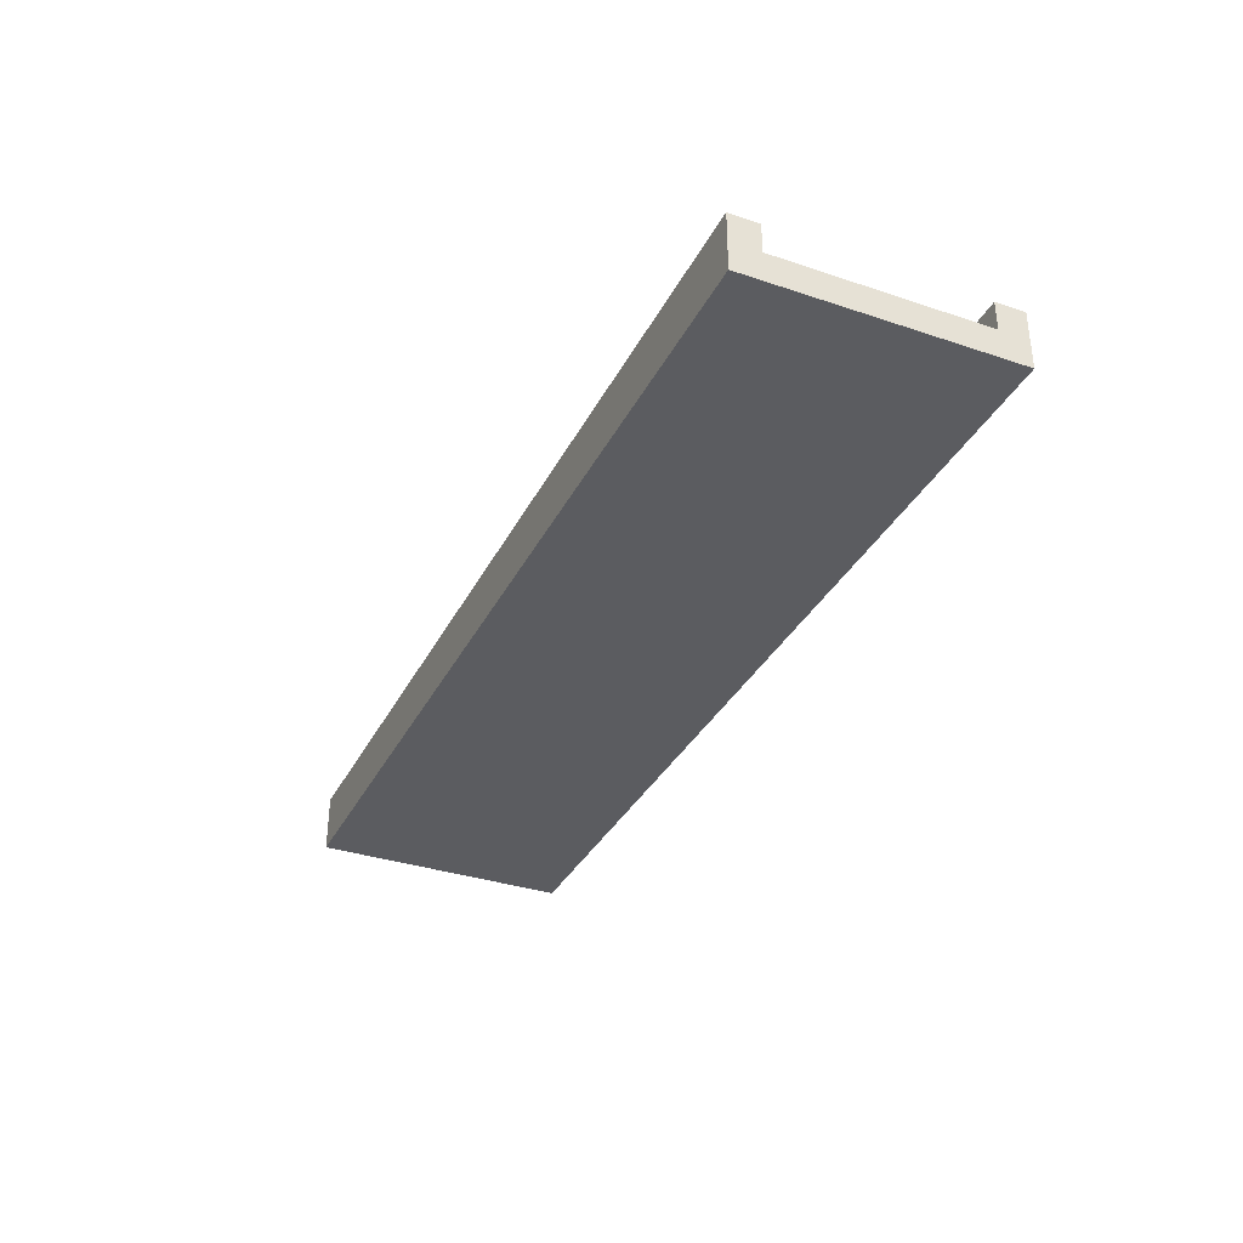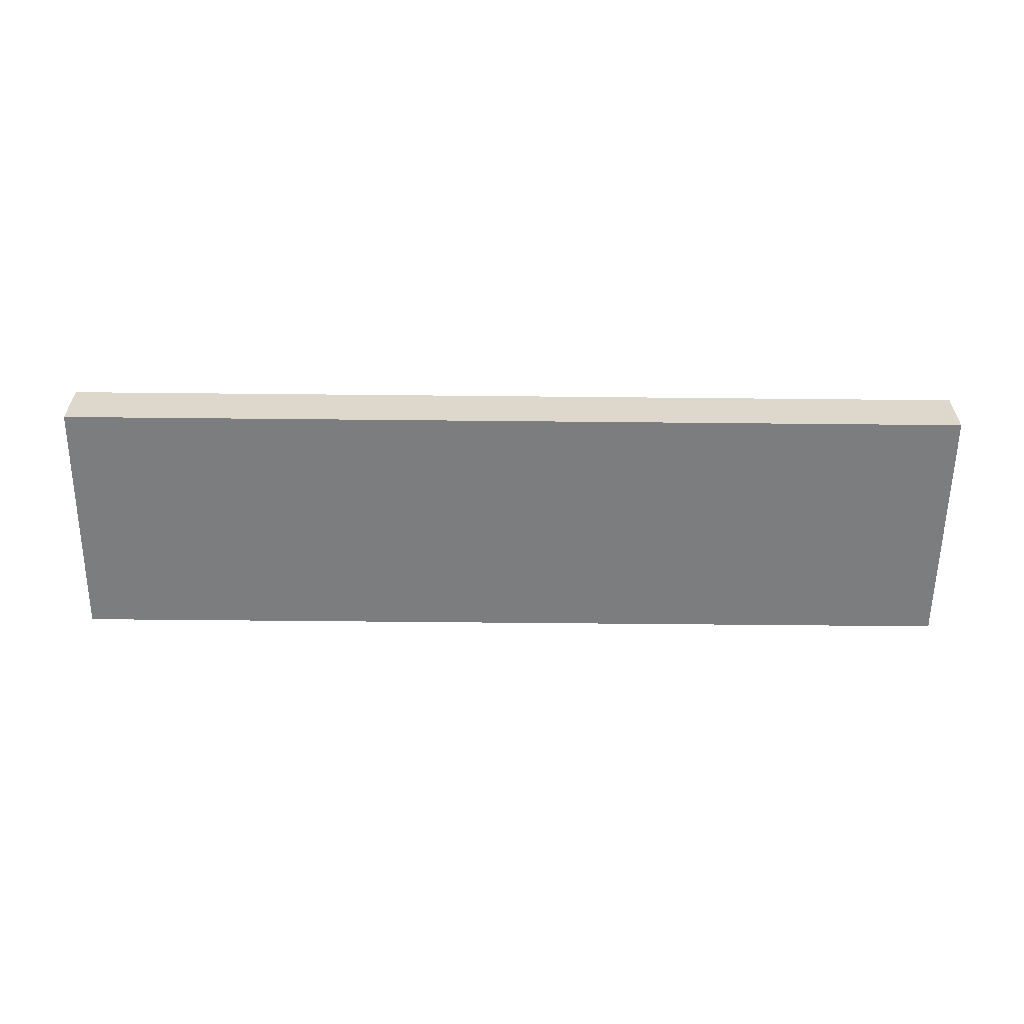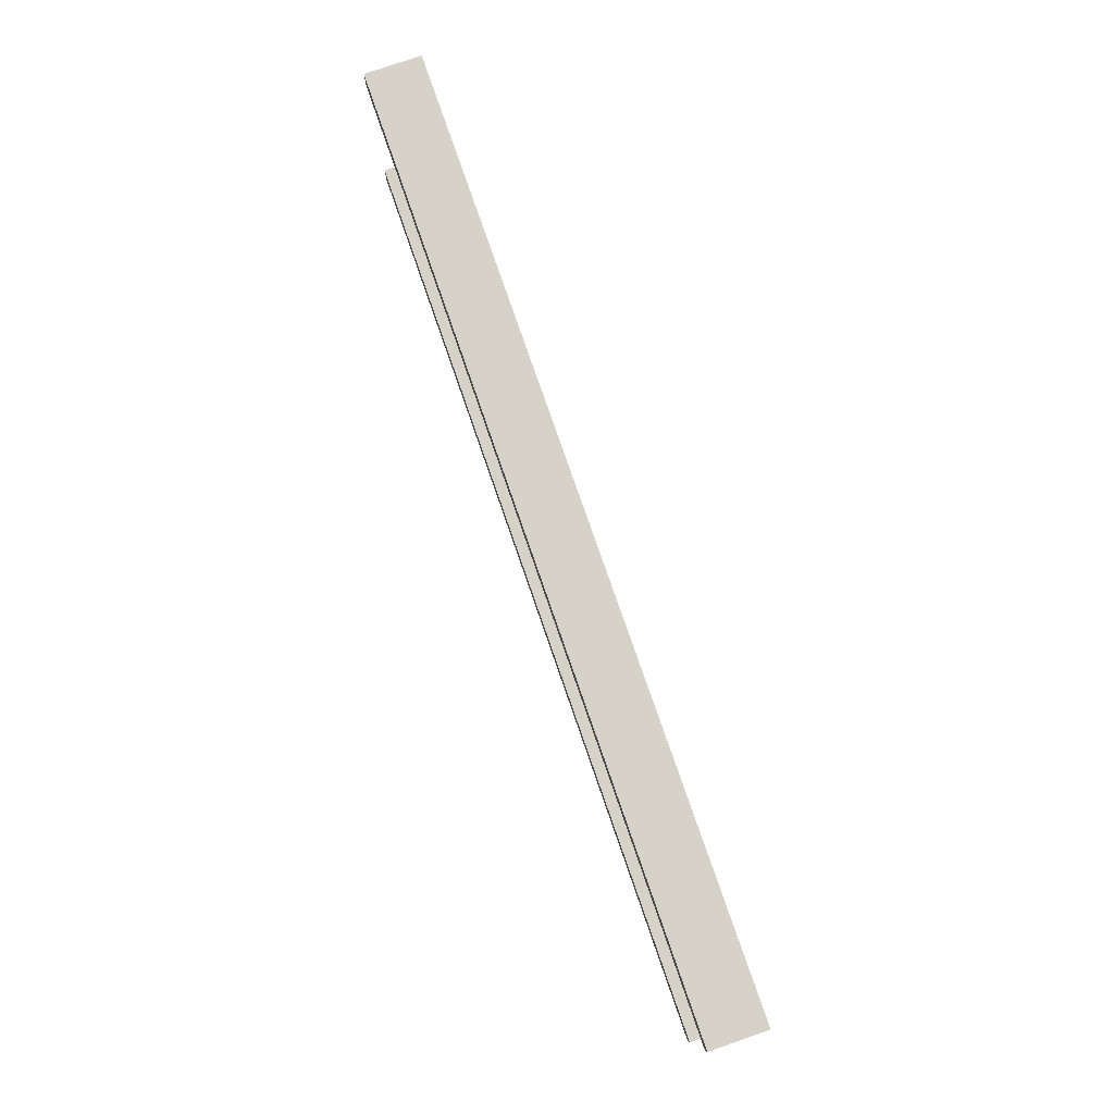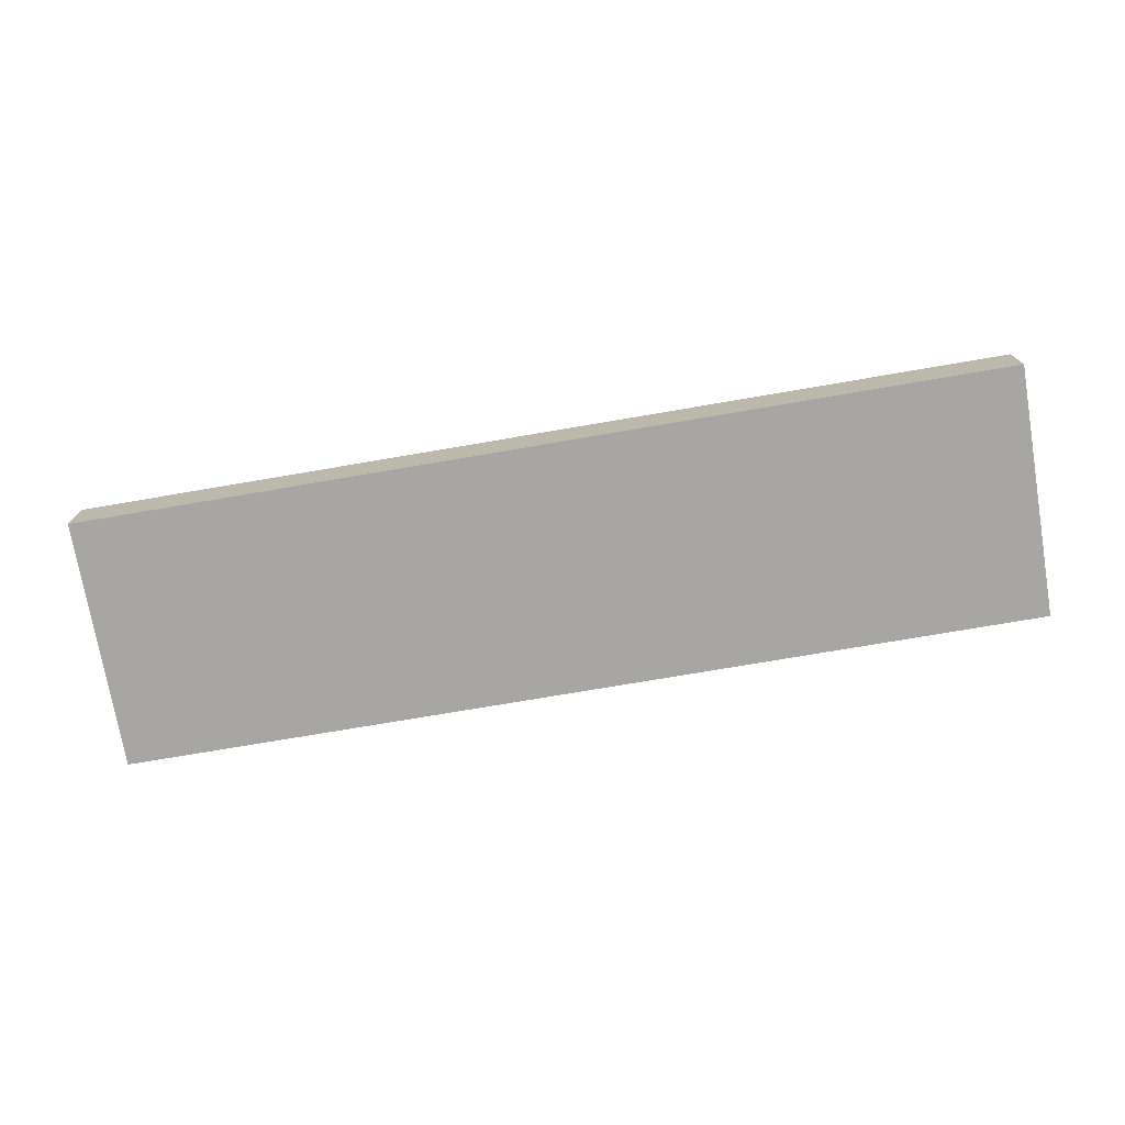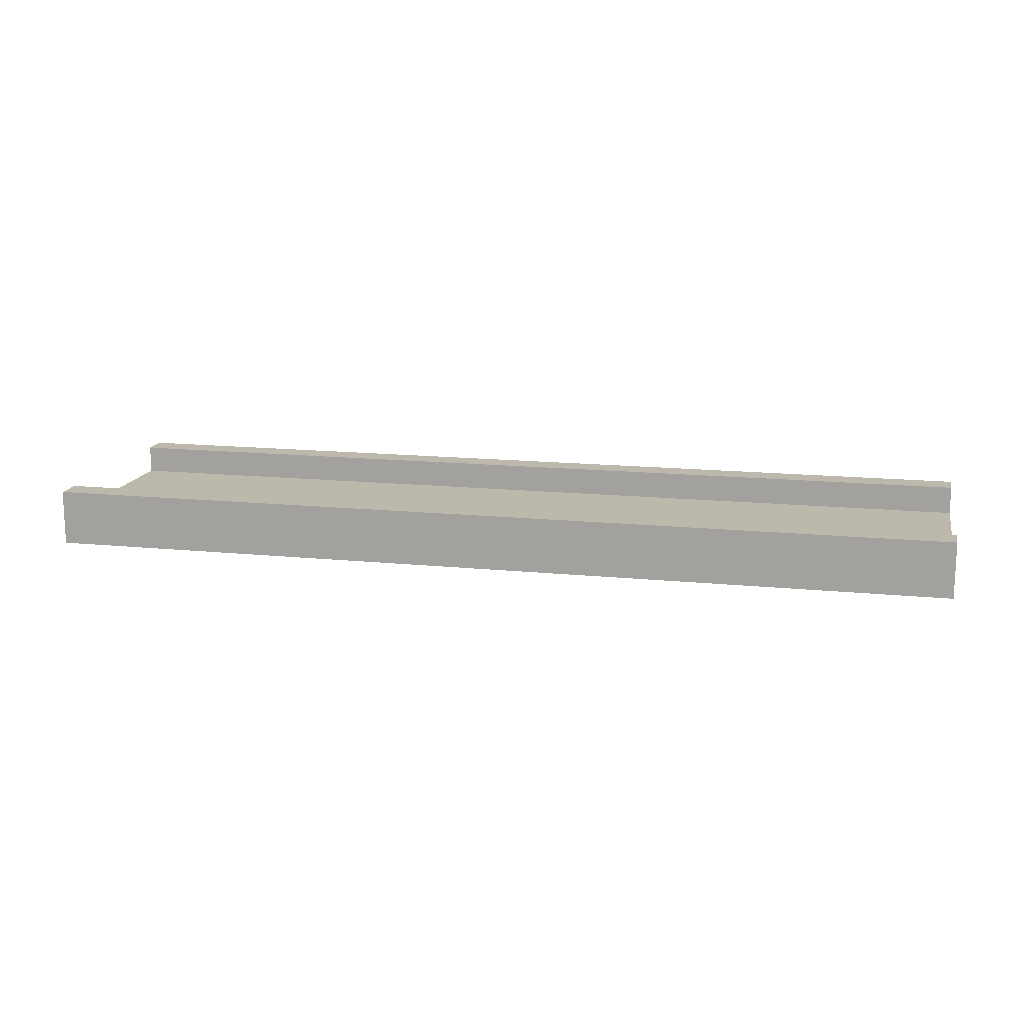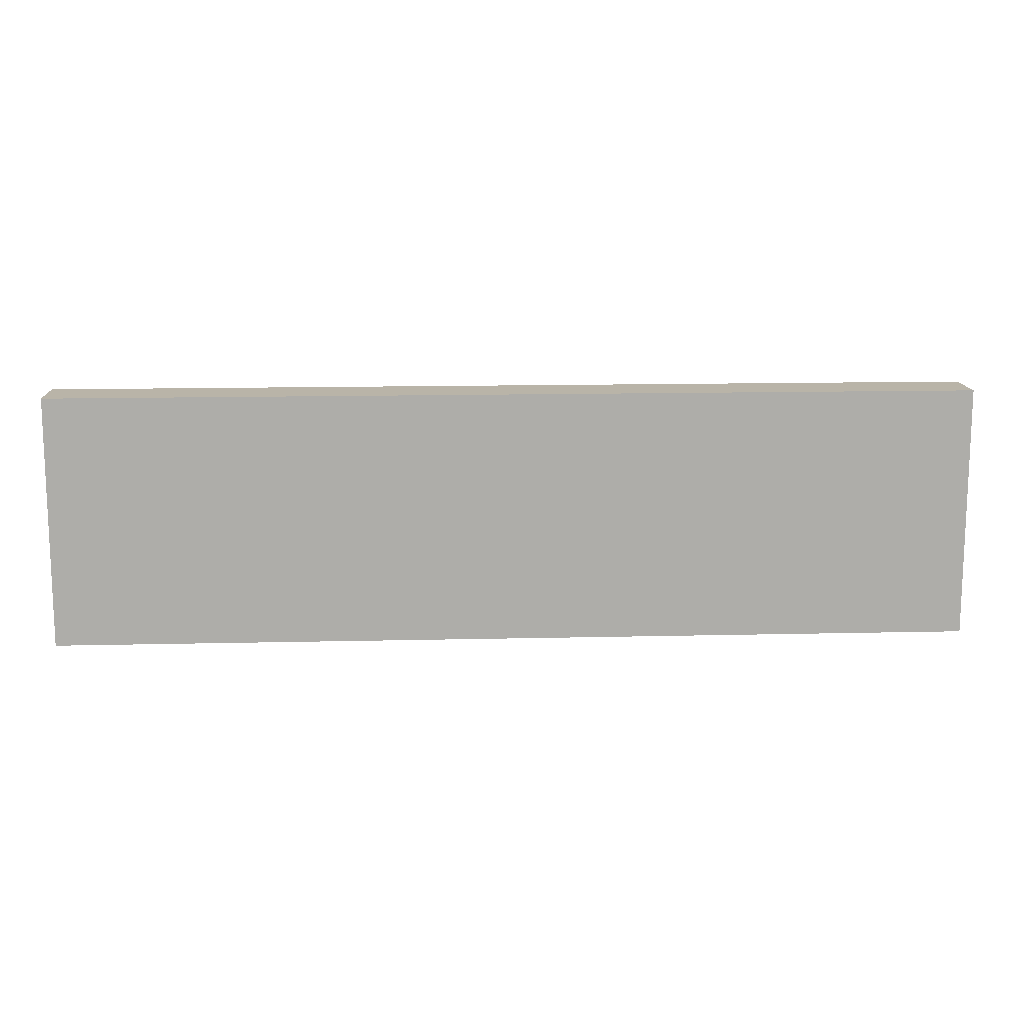
<metadata>
{"format":"obj","ext":"obj","renderer":"f3d","projection":"perspective","resolution":1024,"background":"white","views":[{"elev":-34.5,"azim":65.8,"up":"+Y"},{"elev":-59.0,"azim":179.4,"up":"+Y"},{"elev":78.2,"azim":-109.1,"up":"+Z"},{"elev":-74.1,"azim":9.7,"up":"+Y"},{"elev":14.6,"azim":12.5,"up":"+Y"},{"elev":13.2,"azim":-3.1,"up":"+Z"}]}
</metadata>
<code>
g platform-x-4
v -16.5 0 4.5
v -16.5 0 3.5
v -16.5 0 -3.5
v -16.5 0 -4.5
v -16.5 1 3.5
v -16.5 1 -3.5
v -16.5 2 4.5
v -16.5 2 3.5
v -16.5 2 -3.5
v -16.5 2 -4.5
v 16.5 0 4.5
v 16.5 0 3.5
v 16.5 0 -3.5
v 16.5 0 -4.5
v 16.5 1 3.5
v 16.5 1 -3.5
v 16.5 2 4.5
v 16.5 2 3.5
v 16.5 2 -3.5
v 16.5 2 -4.5
v -16.5 0 4.5
v -16.5 2 4.5
v 16.5 0 4.5
v 16.5 2 4.5
v -16.5 1 -3.5
v -16.5 2 -3.5
v 16.5 1 -3.5
v 16.5 2 -3.5
v -16.5 1 3.5
v -16.5 2 3.5
v 16.5 1 3.5
v 16.5 2 3.5
v -16.5 0 -4.5
v -16.5 2 -4.5
v 16.5 0 -4.5
v 16.5 2 -4.5
v -16.5 0 4.5
v 16.5 0 4.5
v -16.5 0 3.5
v 16.5 0 3.5
v -16.5 0 -3.5
v 16.5 0 -3.5
v -16.5 0 -4.5
v 16.5 0 -4.5
v -16.5 1 3.5
v 16.5 1 3.5
v -16.5 1 -3.5
v 16.5 1 -3.5
v -16.5 2 4.5
v 16.5 2 4.5
v -16.5 2 3.5
v 16.5 2 3.5
v -16.5 2 -3.5
v 16.5 2 -3.5
v -16.5 2 -4.5
v 16.5 2 -4.5
f 5 2 1
f 5 3 2
f 6 4 3
f 6 3 5
f 7 5 1
f 8 5 7
f 9 4 6
f 10 4 9
f 11 12 15
f 12 13 15
f 13 14 16
f 15 13 16
f 11 15 17
f 17 15 18
f 16 14 19
f 19 14 20
f 23 22 21
f 24 22 23
f 27 26 25
f 28 26 27
f 29 30 31
f 31 30 32
f 33 34 35
f 35 34 36
f 39 38 37
f 40 38 39
f 41 40 39
f 42 40 41
f 43 42 41
f 44 42 43
f 45 46 47
f 47 46 48
f 49 50 51
f 51 50 52
f 53 54 55
f 55 54 56

</code>
